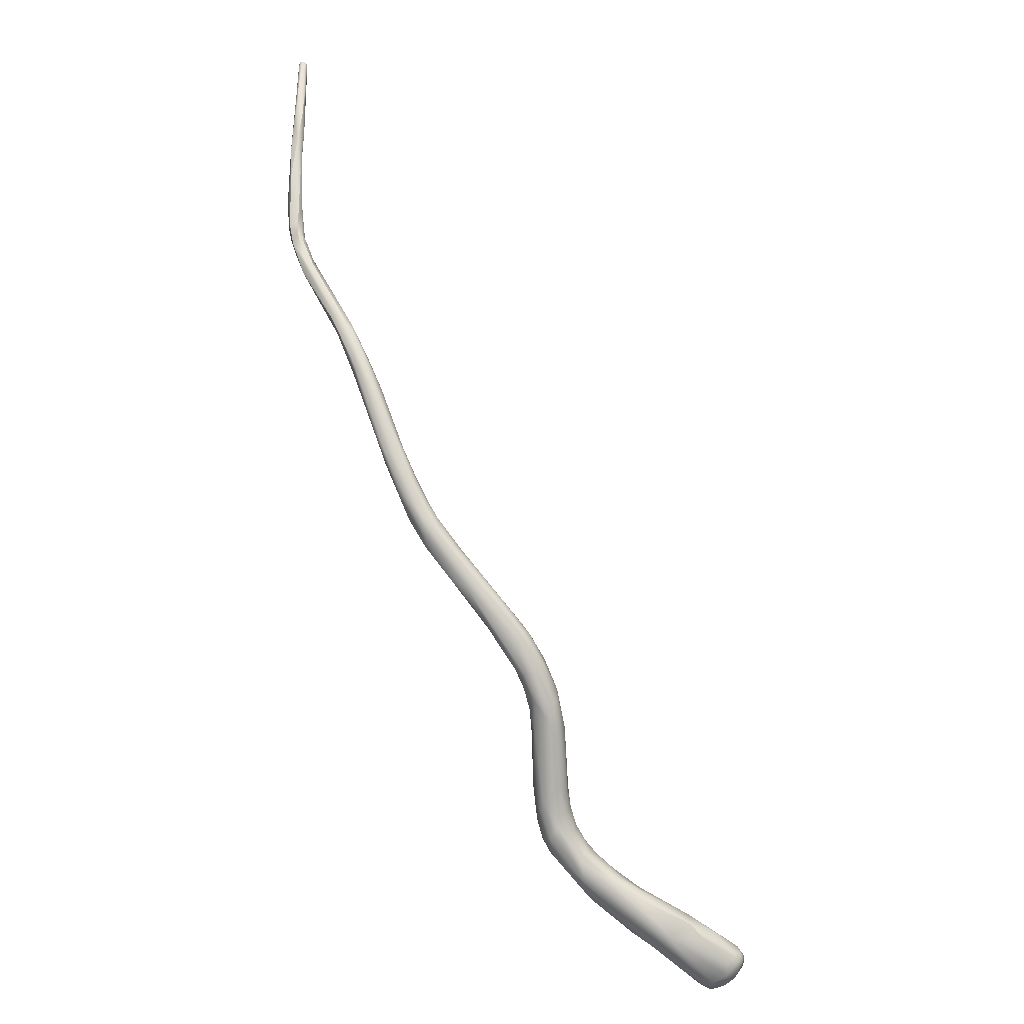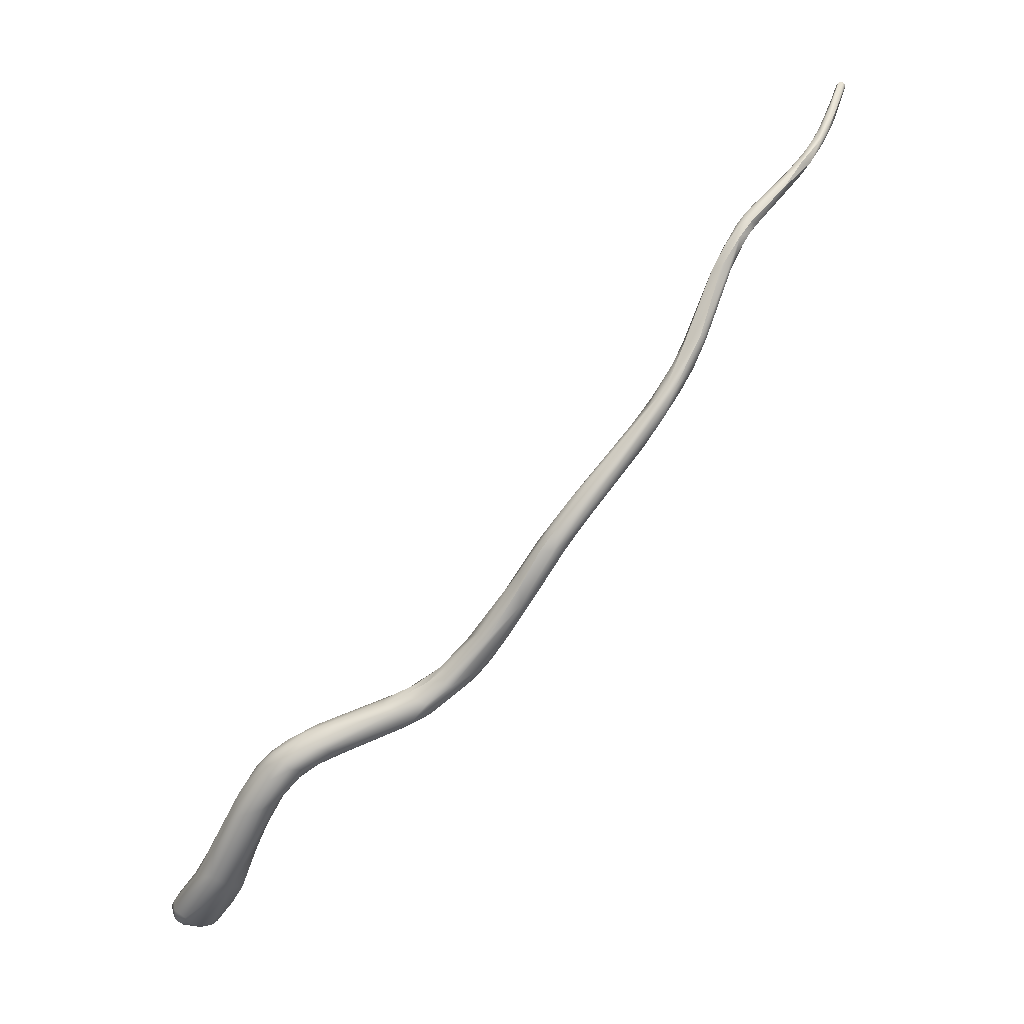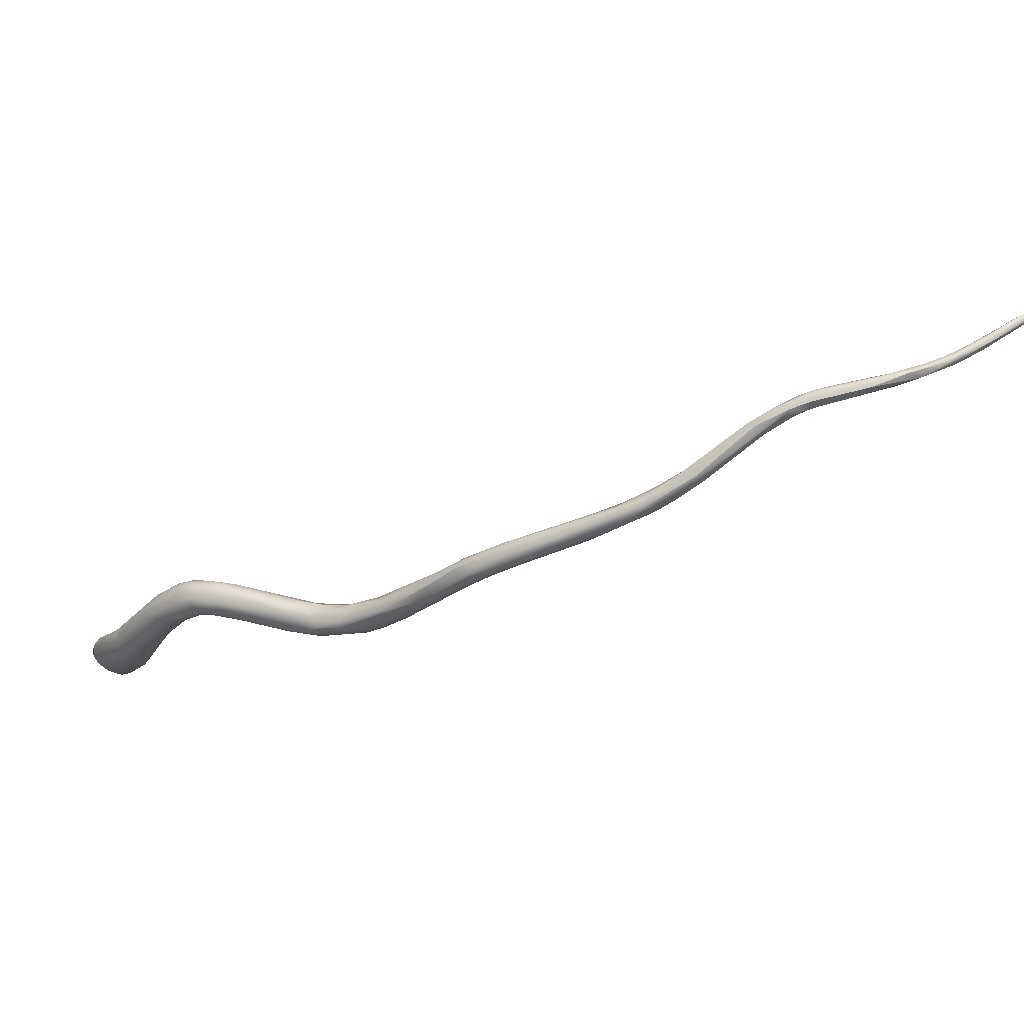
<metadata>
{"format":"obj","ext":"obj","renderer":"f3d","projection":"perspective","resolution":1024,"background":"white","views":[{"elev":-74.2,"azim":83.2,"up":"+Y"},{"elev":49.7,"azim":-18.0,"up":"+Z"},{"elev":60.7,"azim":21.1,"up":"+Z"}]}
</metadata>
<code>
v 9.379 -154 1137
v 9.887 -153.4 1137
v 10.86 -153.3 1139
v 11.89 -153.1 1139
v 11.17 -153.5 1139
v 11.27 -154 1139
v 11.87 -153.5 1140
v 4.016 -155.1 1129
v 5.702 -155.2 1131
v 6.673 -154.4 1132
v 7.025 -155.6 1134
v 8.901 -155.2 1137
v 10.68 -153.3 1137
v 10.38 -155.6 1137
v 11.75 -152.9 1139
v 11.29 -154.9 1139
v 13.05 -153.1 1140
v 12.17 -153.9 1140
v 12.79 -153.6 1140
v 12.35 -154.6 1140
v 12.63 -154.9 1140
v 14.08 -153.3 1141
v 13.52 -154 1141
v 4.118 -154.6 1128
v 3.865 -155 1127
v 3.755 -155.6 1128
v 4.497 -154.3 1128
v 5.126 -154 1128
v 3.779 -155 1128
v 3.874 -155.7 1129
v 3.868 -156.2 1128
v 4.404 -156.5 1129
v 5.709 -154.5 1130
v 6.132 -154.1 1130
v 6.951 -154.2 1132
v 6.548 -156.3 1132
v 8.602 -154 1133
v 10.76 -154.4 1135
v 10.42 -155.8 1135
v 10.61 -155.4 1135
v 10.95 -153.7 1136
v 11.68 -154.2 1137
v 12.19 -153.2 1138
v 12.51 -153.5 1138
v 12.25 -154.2 1137
v 11.91 -154.9 1137
v 11.47 -155.5 1138
v 11.94 -155.2 1137
v 13.21 -153.3 1138
v 13.39 -153.9 1138
v 13.19 -154.9 1139
v 13 -154.7 1138
v 14.06 -152.6 1140
v 13.7 -152.7 1139
v 14.31 -153.3 1139
v 13.49 -155 1139
v 14.34 -154.8 1139
v 15.5 -152.6 1140
v 14.97 -152.8 1141
v 14.34 -154.5 1141
v 15.08 -154.7 1140
v 15.83 -153.3 1141
v 15.77 -153.8 1141
v 4.839 -154.7 1127
v 5.202 -154.4 1127
v 5.226 -154.8 1126
v 4.072 -155.6 1127
v 4.301 -155.1 1127
v 4.213 -156.1 1127
v 4.779 -155.2 1126
v 4.611 -155.8 1127
v 4.98 -156.1 1127
v 4.894 -154.1 1127
v 5.443 -154 1127
v 5.804 -154 1128
v 5.36 -154.2 1127
v 5.691 -154.1 1127
v 6.063 -154.2 1127
v 5.665 -154.3 1127
v 4.637 -156.7 1128
v 5.208 -156.6 1127
v 7.834 -154.4 1130
v 7.605 -156.8 1131
v 9.903 -154.9 1134
v 9.738 -155.9 1134
v 9.914 -155.4 1133
v 10.56 -155.1 1135
v 14.55 -153.8 1139
v 14.47 -154.5 1139
v 15.46 -152.8 1139
v 15.73 -154.2 1139
v 15.85 -153.6 1139
v 15.39 -154.8 1140
v 15.33 -154.5 1139
v 16.08 -154.6 1140
v 5.743 -154.6 1126
v 5.792 -155 1126
v 5.228 -155.5 1126
v 5.709 -155.6 1126
v 6.074 -154.4 1127
v 6.626 -154.7 1127
v 6.232 -154.9 1126
v 6.197 -155.4 1126
v 6.657 -155.2 1127
v 5.794 -156.2 1126
v 5.973 -156.4 1127
v 6.09 -155.9 1126
v 6.353 -156.3 1127
v 6.454 -155.8 1126
v 6.229 -156.1 1127
v 6.624 -156.1 1127
v 6.042 -156.6 1127
v 7.554 -156.5 1129
v 7.881 -155.8 1129
v 8.375 -156.2 1130
v 8.63 -155.3 1130
v 16.2 -154.4 1139
v 19.11 -153.5 1142
v 19.2 -152.9 1141
v 19.3 -152.6 1140
v 18.75 -153 1140
v 20.76 -152.5 1141
v 19.58 -154.6 1140
v 20.77 -152.4 1141
v 20.55 -153.2 1142
v 20.87 -153.8 1142
v 19.69 -154.1 1142
v 21.38 -152.7 1142
v 21.96 -153.2 1142
v 23.04 -152.6 1143
v 19.88 -153.7 1140
v 21.04 -152.9 1140
v 19.94 -154.3 1140
v 21.73 -154 1140
v 21.77 -154.3 1141
v 20.65 -154.5 1141
v 23.03 -152.6 1141
v 21.6 -154.3 1142
v 23.42 -152.2 1142
v 23.87 -152.1 1142
v 22.89 -153.8 1143
v 23.28 -154.1 1143
v 23.34 -153 1143
v 25.02 -151.9 1144
v 25.98 -151.6 1144
v 25.58 -152.6 1145
v 25.83 -153.2 1145
v 27.61 -151 1147
v 28 -150.9 1146
v 28.38 -152 1148
v 29.63 -150.2 1149
v 29.94 -150.2 1148
v 28.72 -151.1 1149
v 30.18 -150 1150
v 29.95 -151 1150
v 31.32 -149.5 1150
v 30.6 -150.3 1150
v 30.68 -151.3 1150
v 32.34 -149.2 1152
v 31.42 -150.3 1151
v 33.27 -148.6 1152
v 32.81 -150.1 1152
v 34.39 -148.5 1153
v 22.37 -153.5 1140
v 24.02 -152.9 1141
v 24.02 -153.7 1142
v 23.47 -154.2 1142
v 24.93 -153.7 1142
v 25.52 -152.8 1143
v 25.82 -152 1143
v 26.06 -152.4 1143
v 25.36 -153.7 1143
v 25.81 -153.2 1143
v 26.11 -153.4 1143
v 27.37 -152.8 1145
v 27.54 -152.4 1145
v 27.8 -152.9 1146
v 28.44 -151 1146
v 29.5 -150.8 1147
v 28.25 -152.6 1147
v 30.02 -151.1 1147
v 30.43 -151.4 1148
v 30.12 -151.8 1148
v 31.82 -149.9 1149
v 31.79 -150.4 1149
v 32.5 -150 1150
v 31.47 -151.1 1149
v 31.37 -151.2 1149
v 32.67 -150.3 1150
v 32.02 -151 1150
v 32.32 -150.7 1150
v 33.95 -148.5 1151
v 33.95 -149.2 1151
v 34.18 -149.5 1151
v 32.95 -150.4 1151
v 33.69 -150 1151
v 35.12 -149.4 1152
v 35.51 -149 1153
v 36.67 -146.9 1153
v 35.84 -148.5 1154
v 37.16 -146.8 1154
v 38.83 -145.7 1155
v 38.35 -146.4 1155
v 40.51 -144.6 1156
v 41.56 -143.8 1157
v 44.32 -140.8 1160
v 44.84 -141.1 1160
v 45.42 -139.7 1160
v 45.54 -139.8 1160
v 47.39 -138.3 1161
v 47.24 -138.6 1161
v 46.67 -138.8 1161
v 46.51 -139.3 1161
v 47.25 -138.9 1161
v 35.65 -148.6 1152
v 36.63 -147.4 1153
v 37.53 -147.9 1153
v 38.87 -146.5 1154
v 39.2 -145.5 1155
v 39.03 -147.1 1154
v 40.51 -144.5 1156
v 40.5 -145.1 1155
v 39.6 -145.9 1156
v 40 -146.2 1156
v 40.69 -145.8 1155
v 41.58 -143.5 1157
v 42.29 -144.2 1156
v 41.74 -145.1 1156
v 41.96 -143.3 1157
v 42.97 -143.9 1157
v 42.52 -144 1158
v 42.78 -144 1157
v 45.64 -140.1 1159
v 45.51 -141 1159
v 44.65 -141.9 1159
v 46.72 -139 1160
v 46.51 -139.6 1160
v 46.69 -139.9 1160
v 45.85 -140.7 1160
v 47.55 -138.1 1161
v 46.52 -139.8 1161
v 47.49 -139.1 1161
v 47.28 -139.4 1160
v 47.29 -139.5 1161
v 47.92 -139 1161
v 47.89 -138.2 1161
v 48.01 -137.9 1161
v 48.86 -137.9 1162
v 48.69 -137.8 1161
v 50.44 -137.2 1162
v 51.16 -135.9 1162
v 52.19 -135.7 1162
v 50.7 -136.4 1162
v 52.59 -135.1 1162
v 52.72 -134.8 1161
v 53.38 -134.6 1161
v 51.77 -135.7 1161
v 51.84 -136.2 1161
v 53.76 -133.8 1162
v 54.48 -133 1162
v 54.11 -133.9 1162
v 54.02 -133.6 1162
v 52.78 -134.7 1162
v 54.12 -134.2 1162
v 52.88 -135.6 1162
v 55.88 -131.6 1162
v 56.13 -131.1 1162
v 55.07 -132.4 1162
v 55.12 -132.3 1162
v 55.45 -132.6 1162
v 54.69 -133 1162
v 54.76 -133.7 1162
v 54.52 -133.9 1162
v 56.41 -131.1 1162
v 56 -132.1 1162
v 55.57 -132.4 1162
v 55.73 -132.5 1162
v 55.68 -132.7 1162
v 57.19 -129.7 1162
v 57.24 -129.7 1162
v 57.09 -129.8 1162
v 57.31 -129.6 1162
v 57.4 -129.6 1162
v 57.46 -129.6 1162
v 57.4 -129.9 1162
v 57.3 -129.7 1162
v 57.43 -129.6 1162
v 57.53 -129.6 1162
v 57.59 -129.6 1162
v 57.61 -129.7 1162
v 57.59 -129.8 1162
v 57.39 -129.9 1162
v 57.52 -129.7 1162
v 57.56 -129.9 1162
v 57.66 -129.8 1162
v 57.68 -129.7 1162
v 57.66 -129.9 1162
v 57.69 -129.9 1162
v 57.67 -129.9 1162
v 56.88 -130.4 1162
v 57.43 -130.1 1162
v 57.11 -130.5 1162
v 57.52 -130.1 1162
v 57.3 -130.5 1162
v 57.6 -130.1 1162
v 57.56 -130.1 1162
v 8.375 -156.2 1130
v 21.38 -152.7 1142
v 21.96 -153.2 1142
v 28.38 -152 1148
v 29.95 -151 1150
v 41.56 -143.8 1157
v 44.32 -140.8 1160
v 44.84 -141.1 1160
v 45.54 -139.8 1160
v 47.39 -138.3 1161
v 39.2 -145.5 1155
v 40.51 -144.5 1156
v 40.5 -145.1 1155
v 42.97 -143.9 1157
v 42.52 -144 1158
v 45.64 -140.1 1159
v 45.51 -141 1159
v 46.72 -139 1160
v 46.69 -139.9 1160
v 46.52 -139.8 1161
v 47.49 -139.1 1161
v 47.29 -139.5 1161
v 47.92 -139 1161
v 48.69 -137.8 1161
v 50.44 -137.2 1162
v 50.44 -137.2 1162
v 52.19 -135.7 1162
v 53.38 -134.6 1161
v 51.77 -135.7 1161
v 53.76 -133.8 1162
v 53.76 -133.8 1162
v 54.48 -133 1162
v 54.02 -133.6 1162
v 54.02 -133.6 1162
v 52.78 -134.7 1162
v 52.88 -135.6 1162
v 55.07 -132.4 1162
v 55.12 -132.3 1162
v 54.52 -133.9 1162
v 56.41 -131.1 1162
v 56 -132.1 1162
v 57.24 -129.7 1162
v 57.31 -129.6 1162
v 57.31 -129.6 1162
v 57.4 -129.6 1162
v 57.46 -129.6 1162
v 57.46 -129.6 1162
v 57.43 -129.6 1162
v 57.43 -129.6 1162
v 57.53 -129.6 1162
v 57.59 -129.6 1162
v 57.61 -129.7 1162
v 57.61 -129.7 1162
v 57.59 -129.8 1162
v 57.59 -129.8 1162
v 57.59 -129.8 1162
v 57.52 -129.7 1162
v 57.66 -129.8 1162
v 57.66 -129.8 1162
v 57.67 -129.9 1162
v 56.88 -130.4 1162
v 56.88 -130.4 1162
g grp1
f 10 9 1
f 2 1 3
f 3 5 4
f 3 1 5
f 1 6 5
f 6 1 12
f 12 16 6
f 6 7 5
f 7 6 18
f 5 7 4
f 33 8 9
f 35 34 33
f 33 9 10
f 9 36 11
f 36 12 11
f 14 12 36
f 37 35 13
f 34 35 37
f 1 9 11
f 1 2 10
f 35 2 13
f 10 2 35
f 41 37 13
f 12 1 11
f 36 83 14
f 16 12 14
f 3 15 2
f 13 2 15
f 41 13 43
f 15 43 13
f 43 15 54
f 15 3 4
f 20 6 16
f 16 21 20
f 14 21 16
f 7 19 17
f 7 17 4
f 17 53 4
f 22 17 19
f 15 4 53
f 7 18 19
f 18 6 20
f 18 20 23
f 19 18 23
f 20 21 60
f 20 60 23
f 17 59 53
f 22 59 17
f 124 53 59
f 22 19 23
f 22 23 63
f 29 26 30
f 29 24 25
f 26 29 25
f 24 68 25
f 68 67 25
f 26 25 67
f 69 26 67
f 26 69 31
f 8 27 29
f 33 27 8
f 27 24 29
f 24 27 73
f 27 28 73
f 8 29 30
f 30 9 8
f 26 31 30
f 31 32 30
f 32 36 30
f 31 80 32
f 34 28 27
f 83 36 32
f 27 33 34
f 30 36 9
f 35 33 10
f 82 34 37
f 84 37 41
f 38 84 41
f 84 38 87
f 87 42 46
f 47 14 83
f 83 39 47
f 85 39 83
f 46 39 40
f 46 40 87
f 40 39 85
f 42 38 41
f 44 42 41
f 38 42 87
f 42 44 45
f 42 45 46
f 48 47 39
f 43 44 41
f 43 49 44
f 47 56 14
f 47 48 56
f 39 46 48
f 49 43 54
f 50 44 49
f 49 55 50
f 50 55 88
f 45 44 50
f 46 45 50
f 46 52 48
f 48 52 51
f 46 50 52
f 88 52 50
f 56 21 14
f 48 51 56
f 54 15 53
f 58 54 53
f 90 54 58
f 55 49 54
f 55 54 90
f 21 61 60
f 56 51 57
f 89 57 51
f 51 52 89
f 89 52 88
f 58 53 124
f 22 62 59
f 63 23 60
f 60 61 127
f 56 61 21
f 57 93 56
f 56 93 61
f 63 62 22
f 63 118 62
f 118 63 127
f 63 60 127
f 68 64 70
f 64 68 24
f 73 64 24
f 73 74 76
f 70 71 68
f 73 65 64
f 65 73 76
f 64 66 70
f 66 64 65
f 79 65 76
f 66 98 70
f 65 96 66
f 96 65 79
f 96 79 100
f 68 71 67
f 67 71 69
f 71 72 69
f 72 81 69
f 70 98 71
f 98 72 71
f 80 69 81
f 105 81 72
f 75 28 34
f 74 73 28
f 74 28 75
f 76 74 77
f 77 74 75
f 79 76 77
f 100 77 78
f 78 77 75
f 78 75 82
f 100 79 77
f 69 80 31
f 83 32 80
f 80 81 83
f 112 83 81
f 34 82 75
f 84 82 37
f 82 84 116
f 86 40 85
f 84 87 86
f 86 87 40
f 90 92 55
f 92 88 55
f 91 88 92
f 89 95 57
f 91 89 88
f 94 89 91
f 89 94 95
f 94 91 117
f 95 94 117
f 57 95 93
f 122 58 124
f 93 136 61
f 62 119 59
f 59 119 124
f 62 118 119
f 66 97 98
f 98 97 99
f 96 97 66
f 97 103 99
f 97 96 102
f 97 102 103
f 99 72 98
f 99 105 72
f 107 105 99
f 99 103 107
f 110 105 107
f 100 78 101
f 78 82 101
f 96 100 102
f 102 100 101
f 102 104 103
f 101 104 102
f 81 106 112
f 81 105 106
f 106 108 112
f 110 107 109
f 105 110 106
f 106 110 108
f 104 109 103
f 103 109 107
f 109 111 110
f 110 111 108
f 82 116 101
f 101 116 104
f 104 116 114
f 104 114 109
f 108 113 112
f 111 113 108
f 112 113 83
f 109 114 111
f 111 115 113
f 111 114 115
f 114 116 115
f 113 307 83
f 85 83 307
f 84 86 116
f 115 86 85
f 86 115 116
f 95 123 93
f 120 58 122
f 58 120 90
f 118 128 119
f 128 118 125
f 90 121 92
f 121 90 120
f 131 92 121
f 91 92 131
f 91 131 133
f 136 93 123
f 117 91 133
f 133 95 117
f 123 95 133
f 308 124 119
f 132 120 122
f 132 121 120
f 61 136 127
f 133 135 123
f 123 135 136
f 139 122 124
f 126 118 127
f 126 125 118
f 126 127 138
f 136 138 127
f 128 129 130
f 124 308 139
f 130 139 308
f 128 125 129
f 125 126 309
f 126 141 309
f 126 138 141
f 129 143 130
f 141 143 309
f 132 131 121
f 132 164 131
f 133 131 134
f 135 133 134
f 134 131 164
f 164 132 137
f 122 137 132
f 165 164 137
f 134 166 135
f 122 139 140
f 122 140 137
f 136 142 138
f 135 167 136
f 167 142 136
f 139 130 144
f 141 146 143
f 130 146 144
f 130 143 146
f 141 138 142
f 144 145 139
f 145 140 139
f 147 141 142
f 146 153 144
f 170 145 149
f 147 146 141
f 148 145 144
f 153 148 144
f 146 147 150
f 180 147 142
f 145 148 149
f 150 153 146
f 151 149 148
f 149 151 152
f 154 151 148
f 154 148 153
f 180 310 147
f 180 158 310
f 152 151 156
f 153 157 154
f 153 155 157
f 153 150 155
f 155 160 157
f 310 158 311
f 311 158 160
f 156 151 154
f 156 154 161
f 157 159 154
f 192 156 161
f 159 157 160
f 158 162 160
f 195 162 158
f 154 159 161
f 161 201 199
f 159 160 163
f 161 159 201
f 159 163 201
f 160 162 163
f 165 166 164
f 167 135 166
f 134 164 166
f 170 137 140
f 165 137 170
f 166 165 169
f 166 169 173
f 166 173 168
f 166 168 167
f 168 172 167
f 170 171 165
f 165 171 169
f 174 168 173
f 172 168 174
f 172 142 167
f 170 140 145
f 169 171 176
f 169 176 173
f 173 175 174
f 173 176 175
f 179 171 170
f 171 179 181
f 171 181 176
f 180 142 172
f 172 177 180
f 177 172 174
f 177 174 175
f 178 170 149
f 179 170 178
f 183 177 175
f 149 152 178
f 179 178 152
f 177 190 180
f 183 175 182
f 184 181 179
f 184 185 181
f 182 187 183
f 183 187 188
f 176 182 175
f 176 181 182
f 177 188 190
f 177 183 188
f 179 152 156
f 156 184 179
f 181 185 182
f 182 185 187
f 185 189 187
f 192 184 156
f 193 184 192
f 193 186 184
f 184 186 185
f 185 186 189
f 187 189 191
f 189 196 191
f 190 158 180
f 191 188 187
f 191 190 188
f 216 193 192
f 190 191 196
f 190 195 158
f 193 215 194
f 194 217 196
f 194 215 217
f 162 195 198
f 190 196 197
f 190 197 195
f 186 193 189
f 193 194 189
f 196 189 194
f 192 161 199
f 216 192 199
f 197 196 217
f 215 193 216
f 198 195 197
f 162 198 200
f 162 200 163
f 216 199 219
f 203 163 223
f 163 203 201
f 163 200 223
f 202 317 199
f 202 199 201
f 202 201 203
f 224 200 198
f 221 317 202
f 223 200 224
f 221 202 204
f 204 203 223
f 202 203 204
f 204 223 205
f 204 205 226
f 206 226 205
f 207 312 231
f 313 312 207
f 208 226 206
f 229 226 208
f 208 206 209
f 212 208 209
f 209 213 212
f 208 212 240
f 313 207 315
f 207 213 315
f 213 207 241
f 240 212 210
f 212 211 316
f 213 211 212
f 213 241 214
f 213 214 211
f 216 218 215
f 197 220 198
f 217 220 197
f 215 218 217
f 216 219 222
f 319 218 216
f 220 217 225
f 218 225 217
f 218 319 225
f 220 224 198
f 219 318 222
f 228 220 225
f 204 226 221
f 222 318 229
f 229 221 226
f 231 312 223
f 220 228 224
f 228 225 227
f 223 224 231
f 222 229 233
f 230 239 232
f 227 320 228
f 228 230 232
f 232 321 224
f 228 232 224
f 321 232 235
f 234 320 227
f 239 230 323
f 227 319 322
f 233 229 208
f 233 208 236
f 227 322 234
f 239 235 232
f 321 235 314
f 208 240 236
f 239 238 243
f 237 322 324
f 322 237 234
f 237 325 234
f 323 238 239
f 235 326 314
f 239 326 235
f 247 251 240
f 240 210 247
f 316 246 247
f 316 211 246
f 324 243 237
f 249 243 324
f 239 244 326
f 237 243 325
f 243 328 239
f 244 242 326
f 243 245 328
f 329 242 244
f 247 253 251
f 211 214 246
f 248 246 214
f 214 327 248
f 253 246 248
f 250 248 327
f 247 246 253
f 240 330 236
f 242 329 331
f 214 241 327
f 253 248 252
f 248 250 252
f 319 227 225
f 249 245 243
f 245 249 258
f 330 240 257
f 255 251 263
f 240 251 257
f 251 255 257
f 253 341 251
f 333 332 265
f 341 253 254
f 252 254 253
f 329 342 331
f 262 255 263
f 255 256 257
f 255 276 256
f 276 255 339
f 335 258 249
f 334 258 335
f 334 273 258
f 342 329 258
f 339 274 276
f 260 262 259
f 273 334 276
f 254 336 341
f 252 261 254
f 261 252 264
f 259 262 263
f 254 261 336
f 333 265 264
f 273 342 258
f 261 270 266
f 338 337 271
f 338 271 268
f 267 269 343
f 267 268 271
f 267 271 266
f 271 261 266
f 260 269 262
f 269 260 343
f 340 344 346
f 275 270 272
f 336 261 271
f 261 264 270
f 265 272 264
f 264 272 270
f 345 272 265
f 345 278 272
f 276 277 273
f 269 267 300
f 274 367 302
f 344 368 346
f 276 274 302
f 272 278 347
f 277 278 345
f 276 302 277
f 277 302 304
f 277 304 278
f 278 304 347
f 282 281 279
f 281 267 279
f 279 267 280
f 283 349 279
f 280 283 279
f 283 280 284
f 352 348 285
f 348 266 270
f 285 348 270
f 286 281 282
f 286 282 287
f 354 350 288
f 288 350 351
f 353 290 289
f 353 289 351
f 351 289 288
f 358 352 285
f 358 285 291
f 360 285 301
f 285 270 301
f 292 286 293
f 293 286 287
f 363 355 356
f 296 356 357
f 296 357 359
f 299 296 359
f 299 359 361
f 366 362 301
f 292 293 294
f 295 294 293
f 356 364 363
f 294 295 297
f 294 297 303
f 303 297 305
f 364 356 296
f 296 299 298
f 296 298 365
f 365 298 297
f 297 298 305
f 305 298 306
f 306 298 366
f 301 306 366
f 300 267 281
f 267 266 280
f 286 300 281
f 301 270 275
f 367 286 292
f 367 292 302
f 347 304 306
f 275 306 301
f 292 294 302
f 294 303 302
f 302 303 304
f 306 304 305
f 305 304 303

</code>
